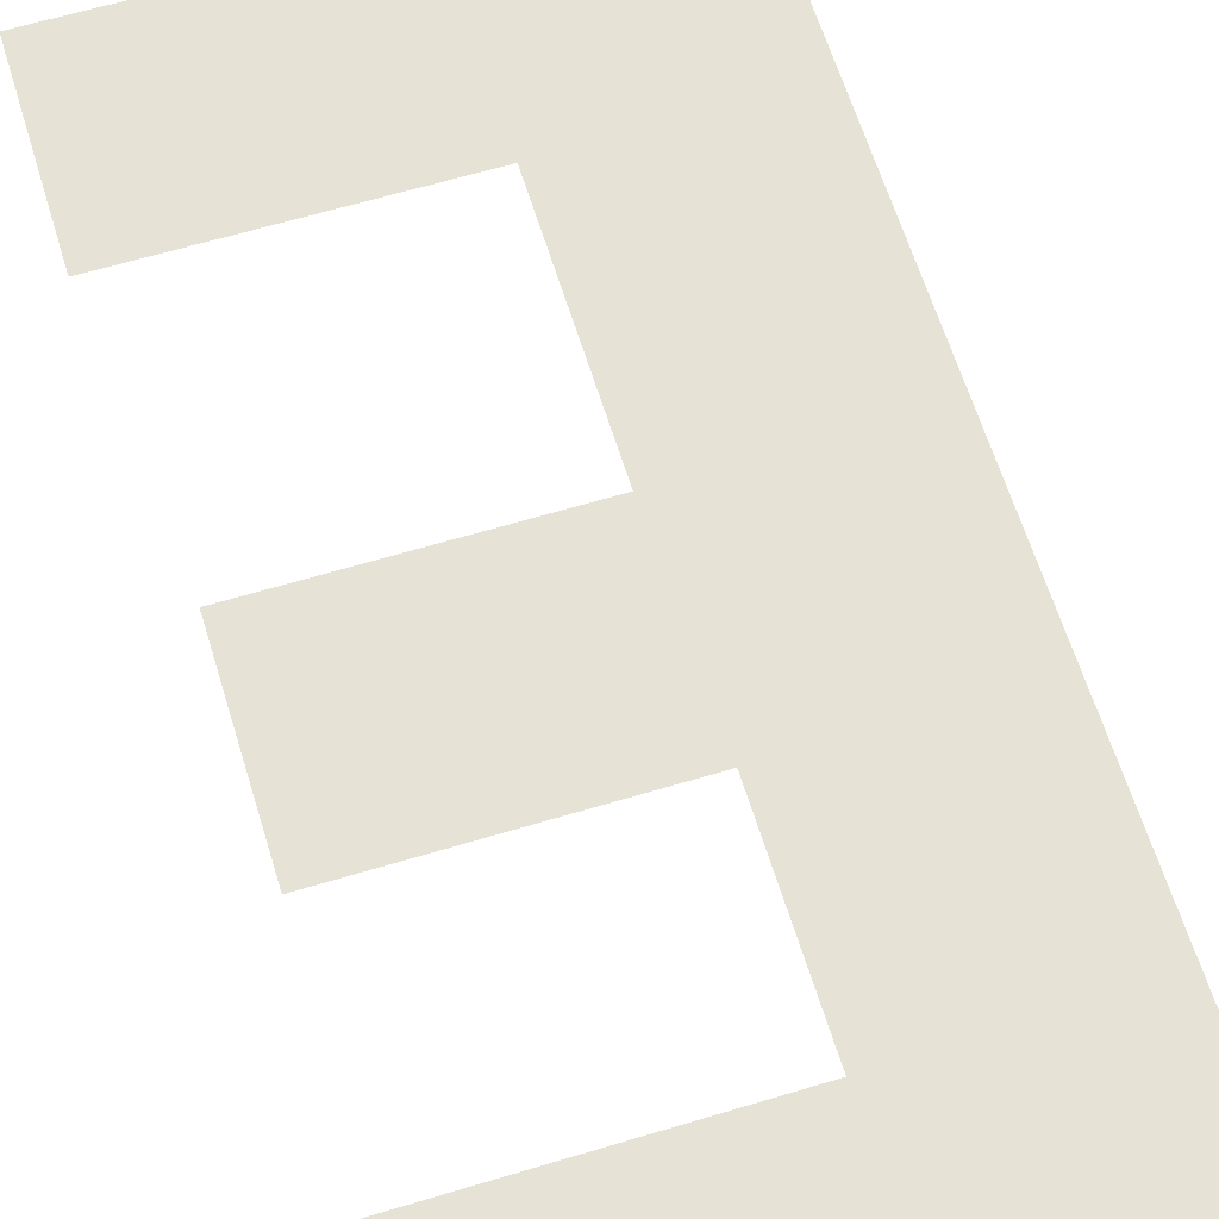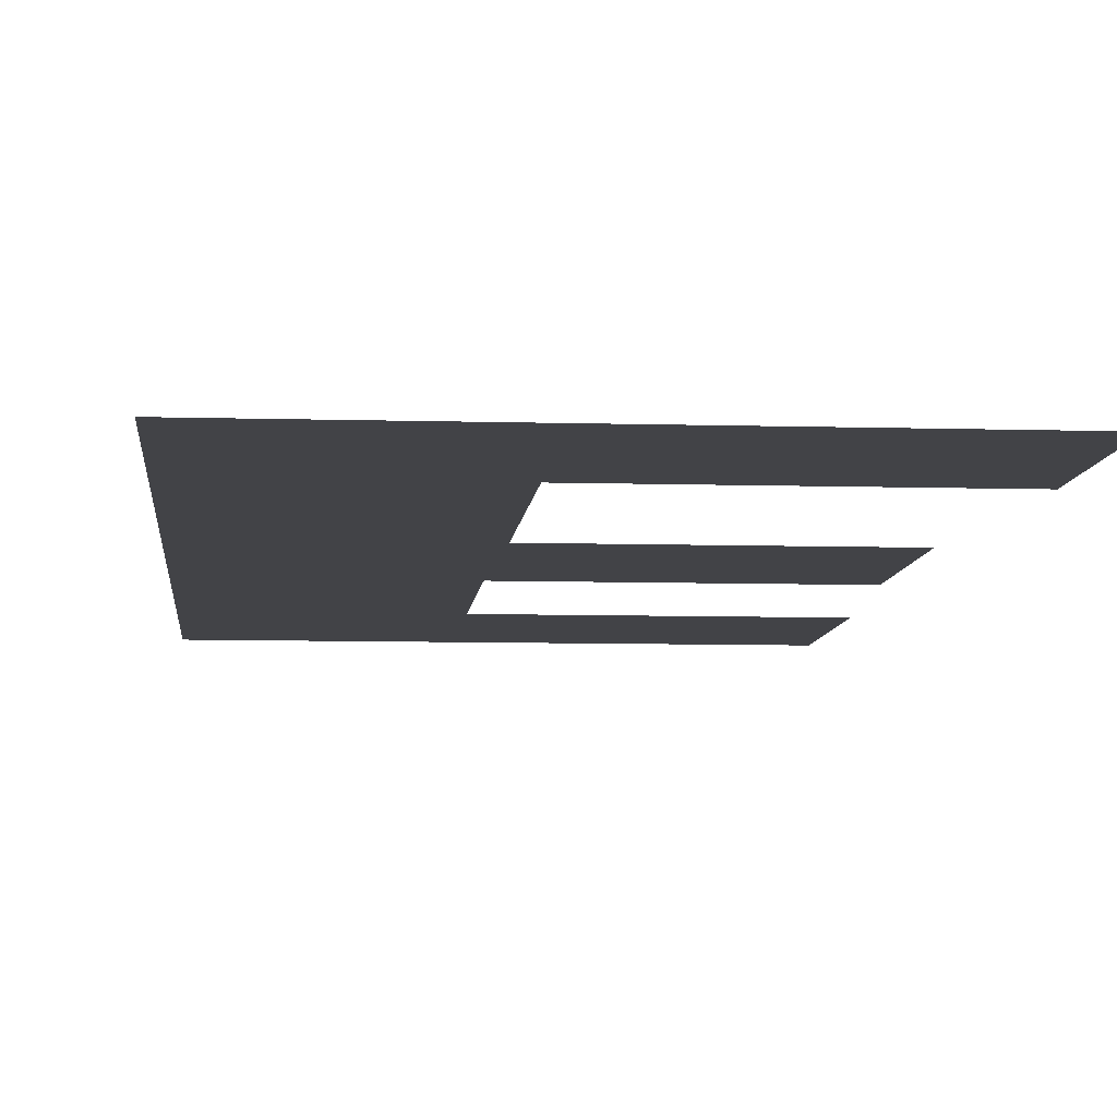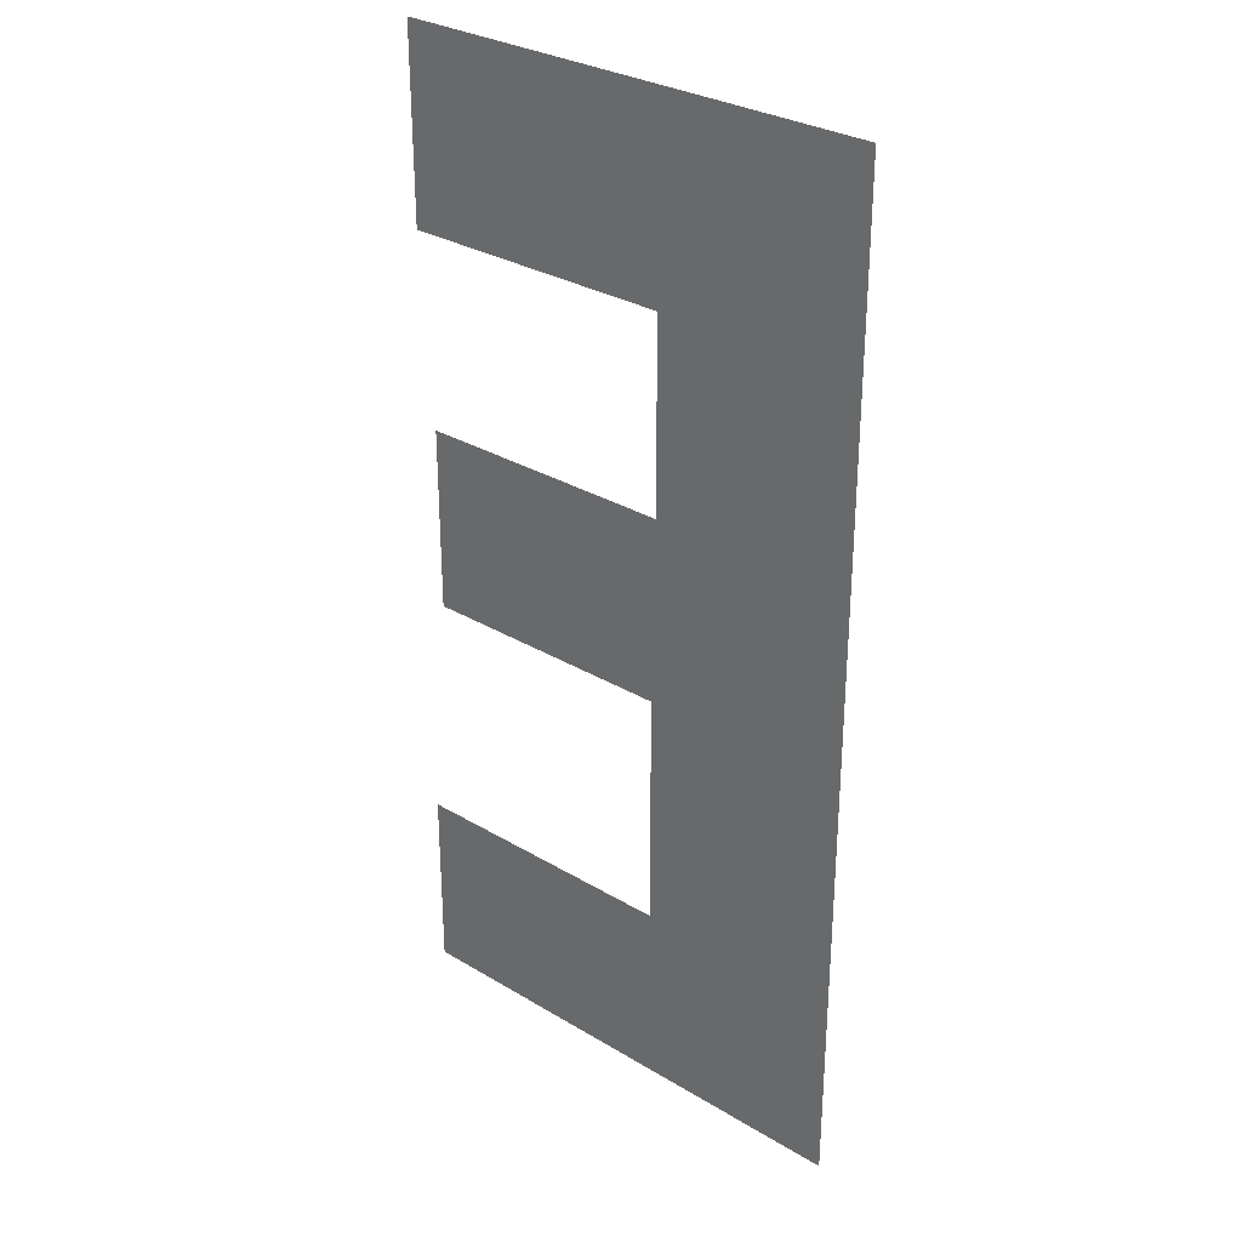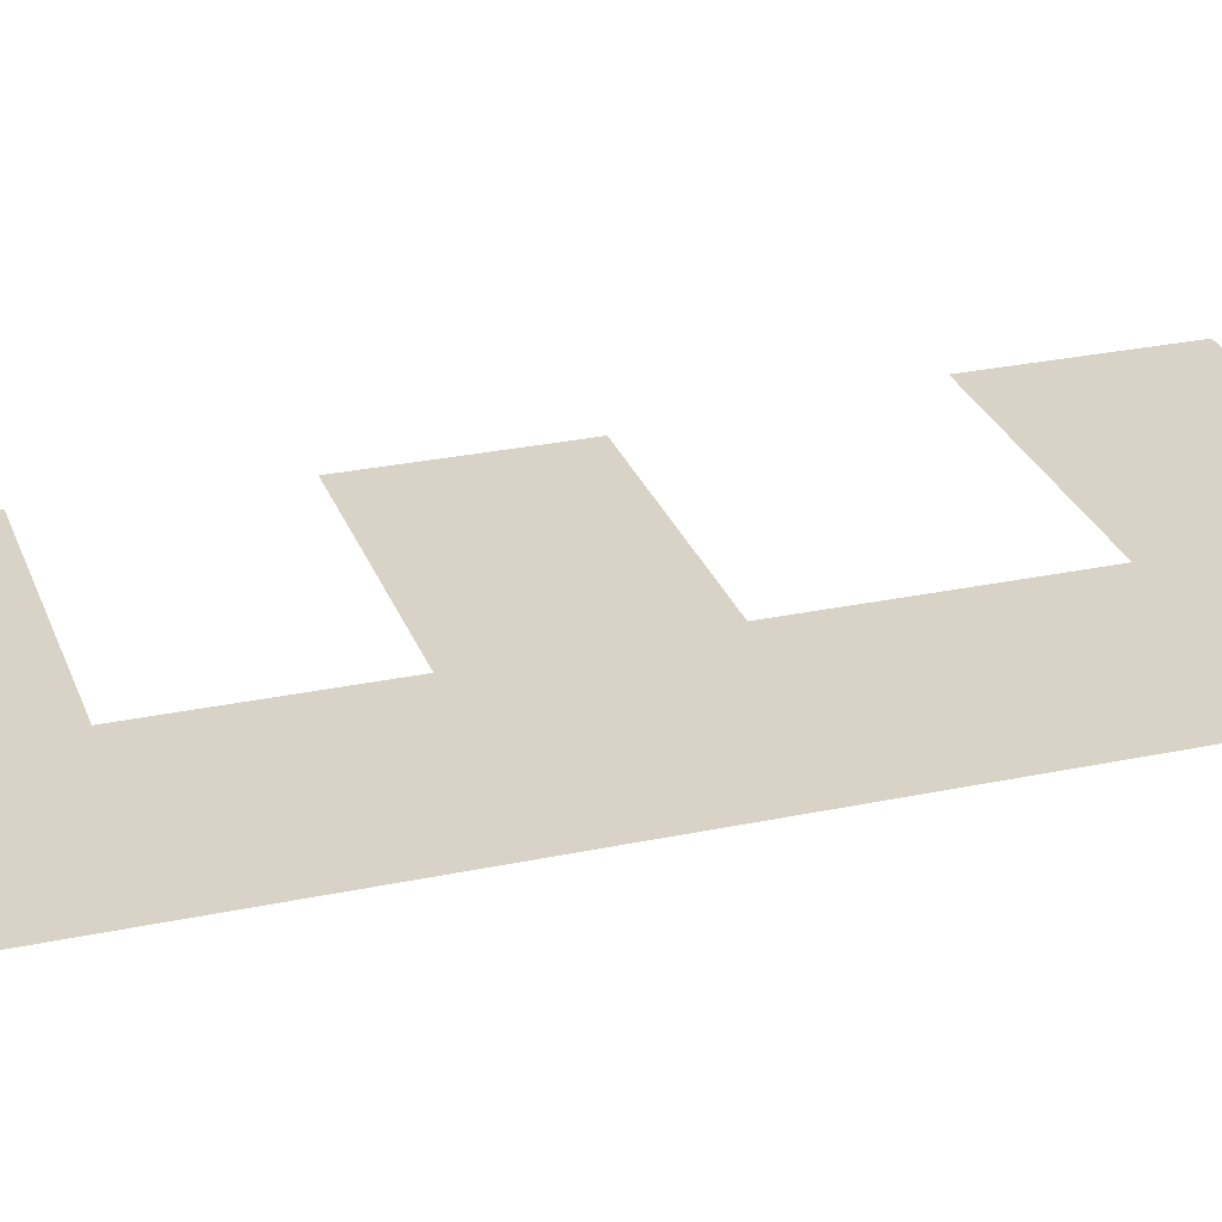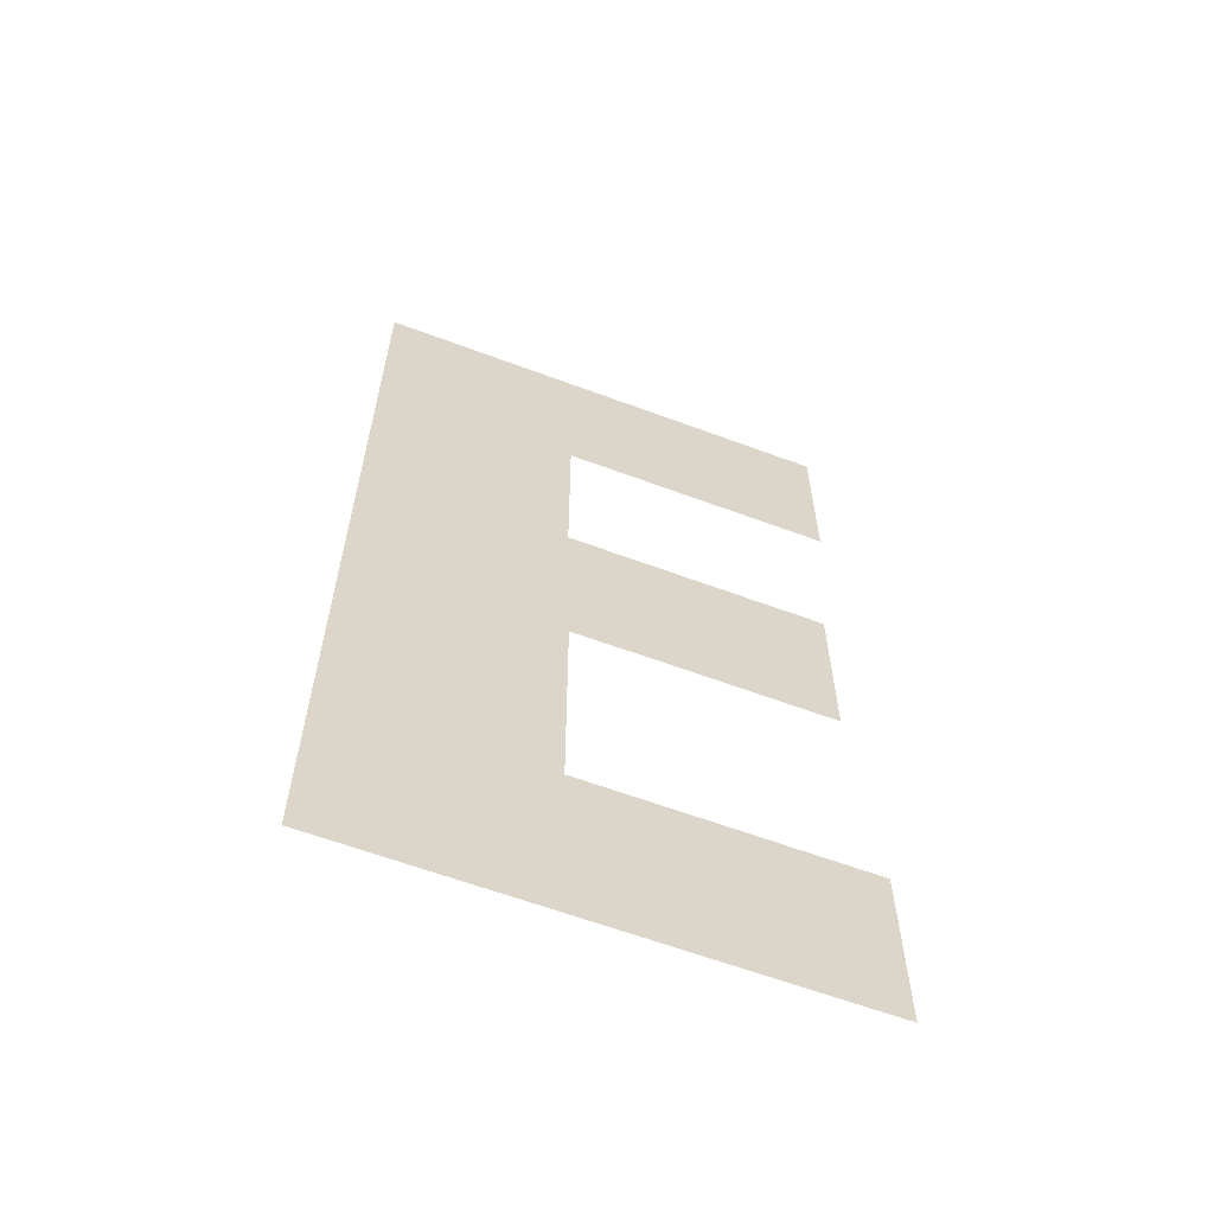
<metadata>
{"format":"obj","ext":"obj","renderer":"f3d","projection":"perspective","resolution":1024,"background":"white","views":[{"elev":62.9,"azim":163.0,"up":"+Z"},{"elev":-7.5,"azim":-4.9,"up":"+Z"},{"elev":30.5,"azim":-139.1,"up":"+Y"},{"elev":27.9,"azim":-107.9,"up":"+Z"},{"elev":-62.4,"azim":-20.7,"up":"+Y"}]}
</metadata>
<code>
v  0.7831 -0.2444 -0
v  0.7831 0.4053 -0
v  -0.1373 0.4053 -0
v  0.8284 1.074 -0
v  0.8284 1.736 -0
v  -0.8551 1.736 -0
v  -0.1373 1.074 -0
v  -0.8551 -1.736 -0
v  0.8551 -1.736 -0
v  0.8551 -1.08 -0
v  -0.1249 -1.08 -0
v  -0.1249 -0.2444 -0
o E
g E
f 1 2 3
f 4 5 6
f 7 4 6
f 7 6 8
f 3 7 8
f 9 10 11
f 8 9 11
f 8 11 12
f 3 8 12
f 1 3 12

</code>
